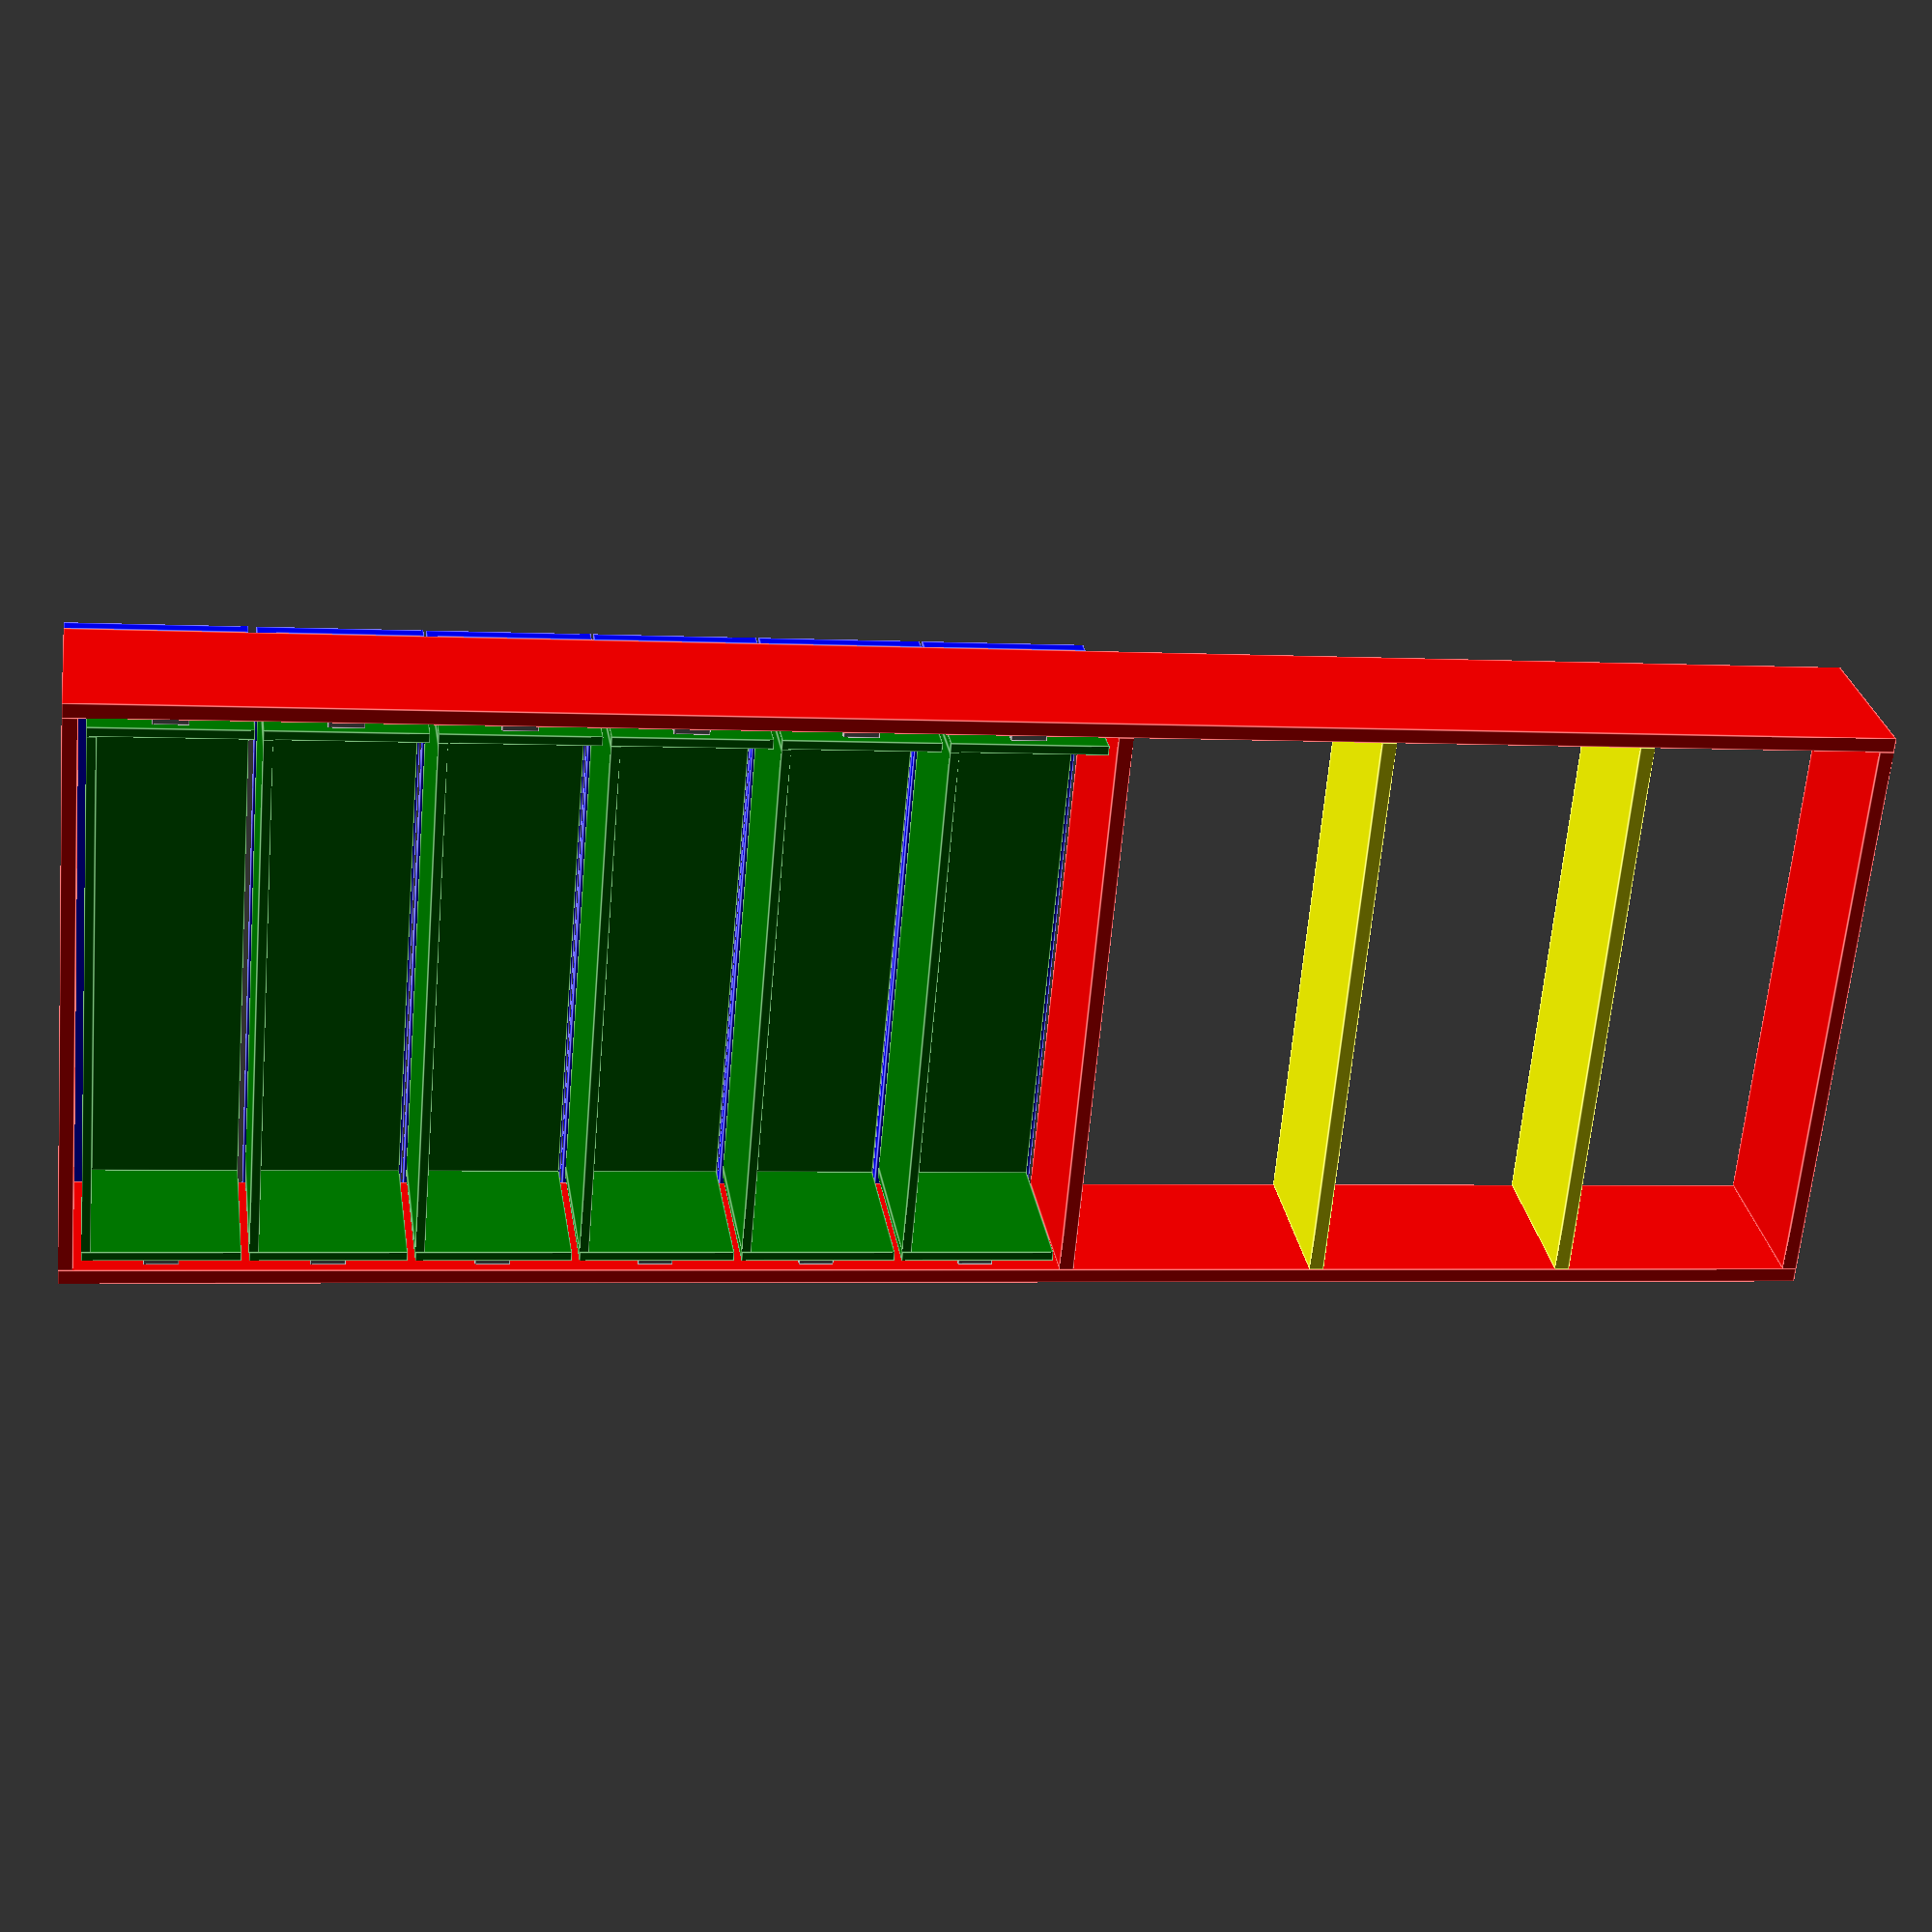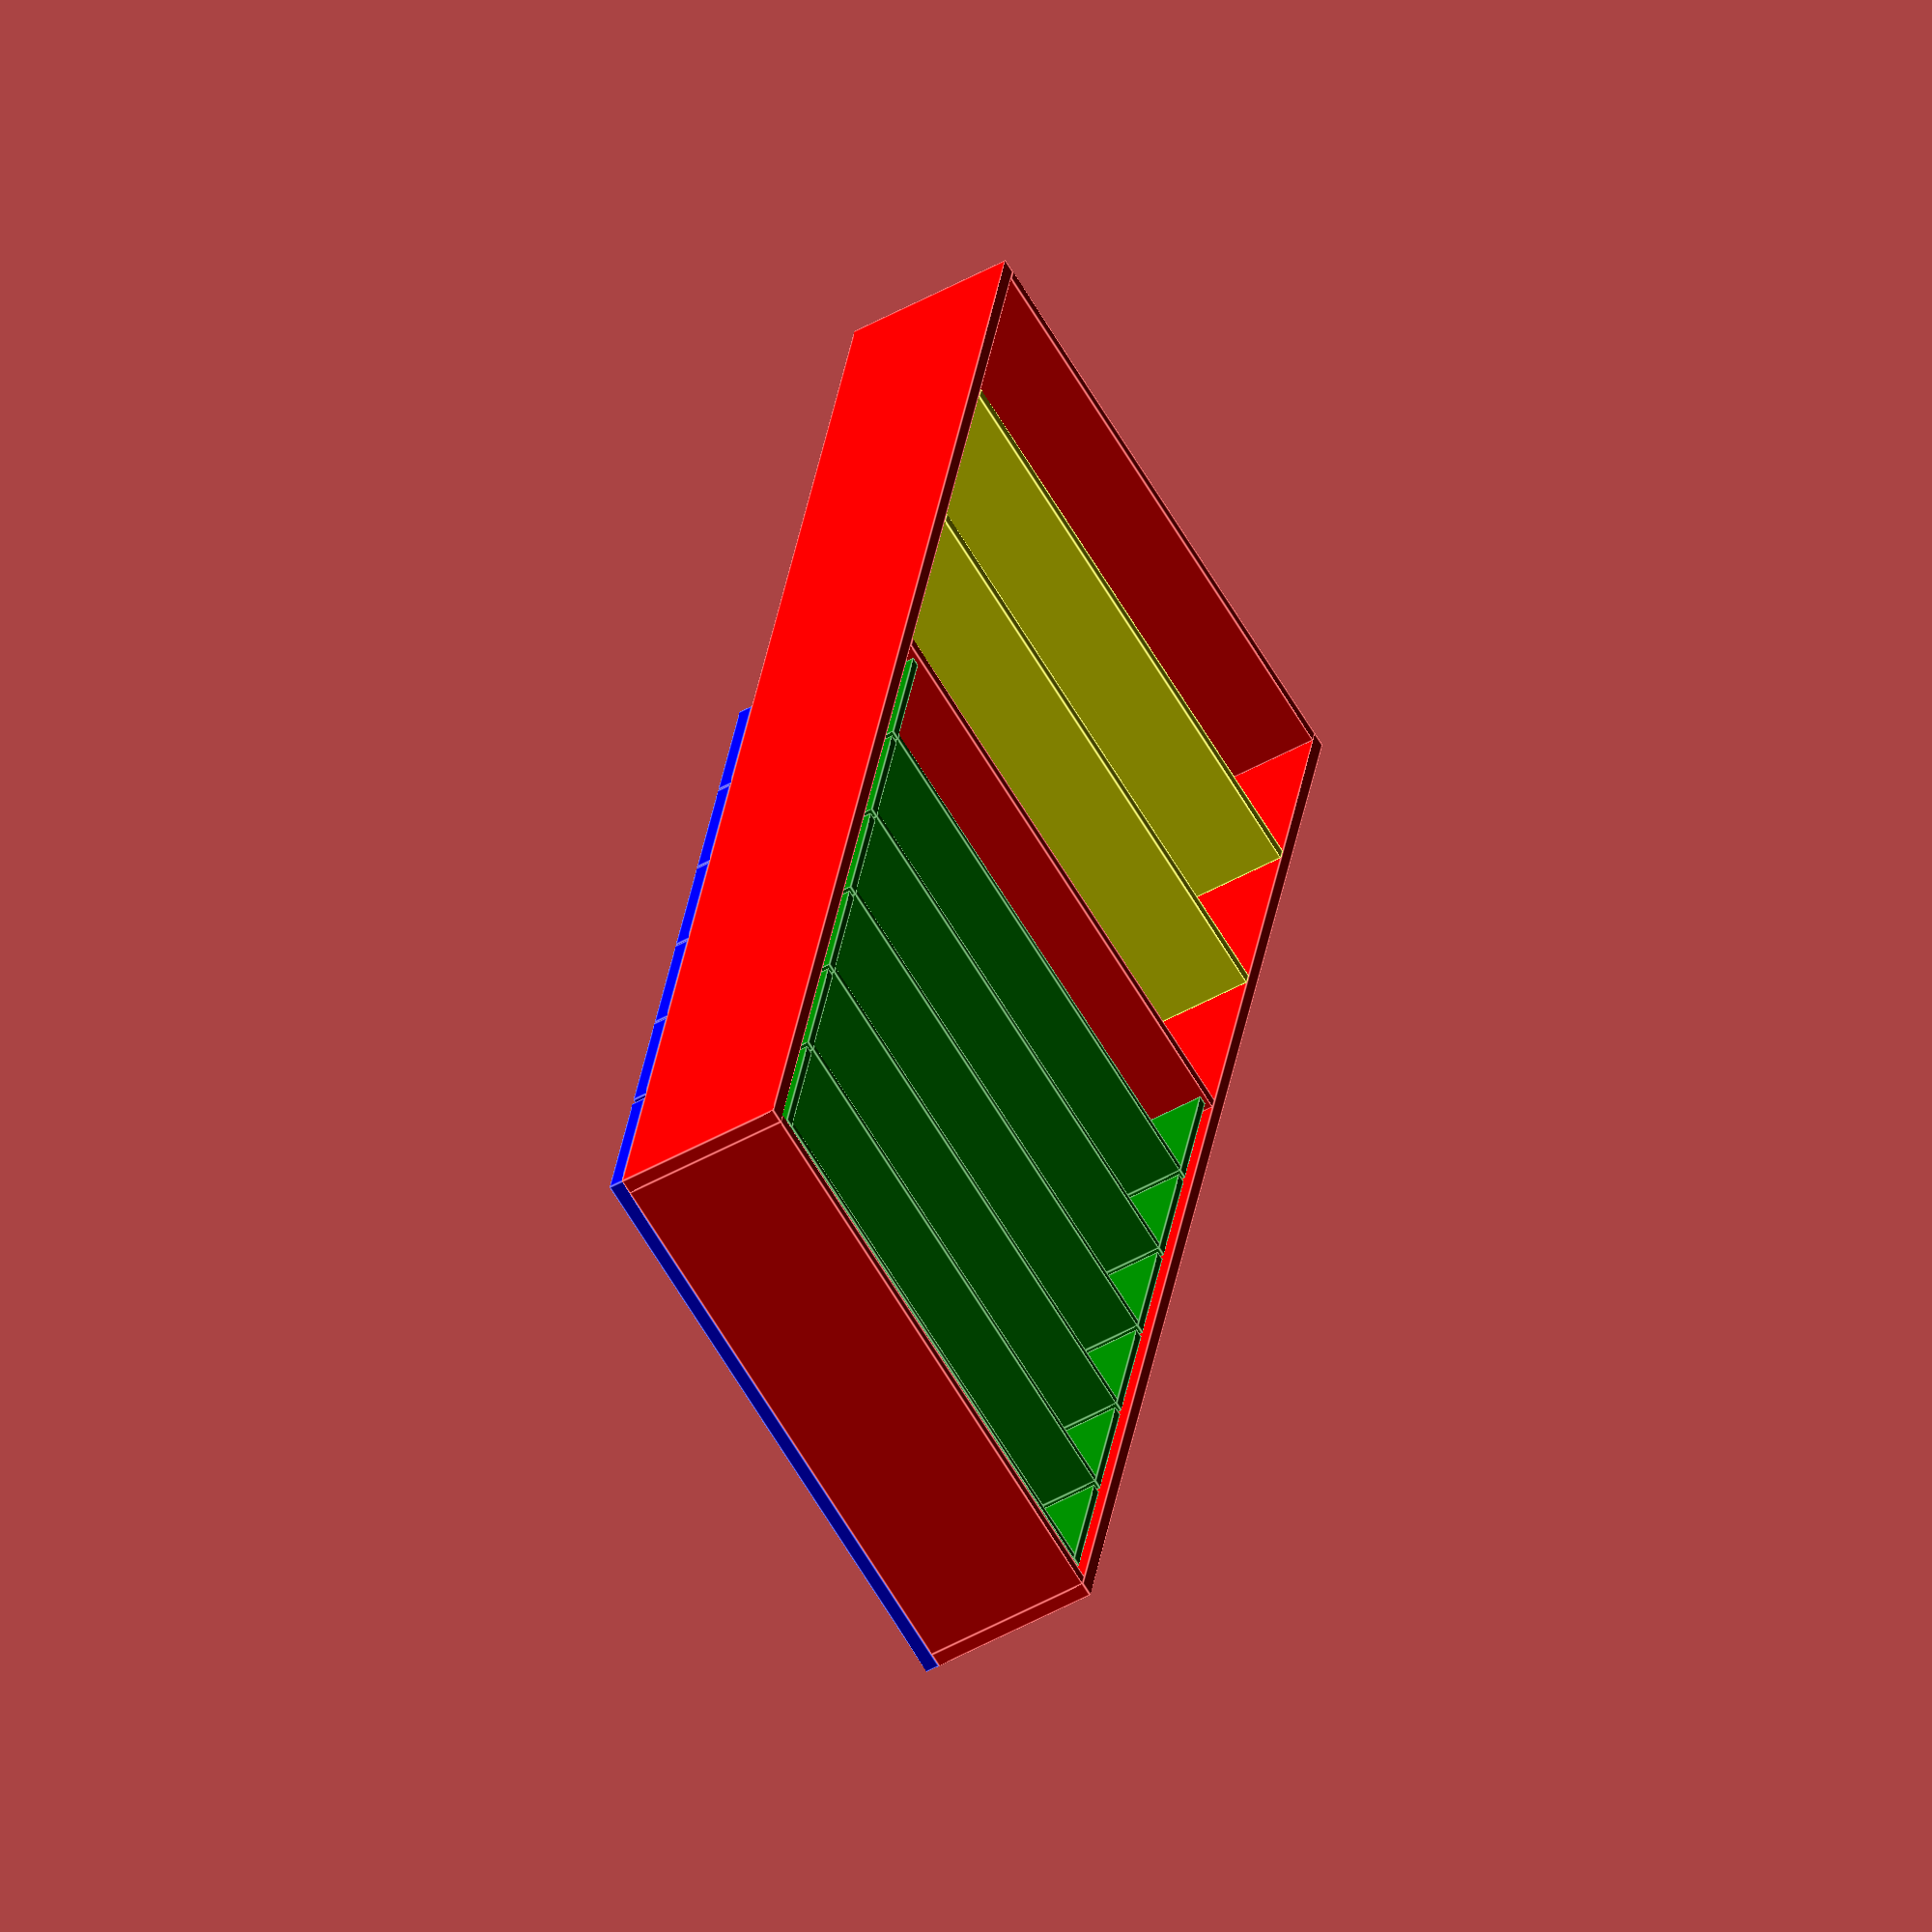
<openscad>
// Debugging flags
show_corpus = true;
show_drawers = true;
show_fronts = true;
show_slides = true;
show_shelves = true;

// Parameters

// Corpus
H = 2300;
W = 800;
D = 230;

// Melanine material thickness
T1 = 19;
T2 = 12;

// Shelves
Pw = W - 2*T1;
Ph = D;

// Slides
Sw = 200;
Sh = 45;
Sd = 13;

// Drawers
Dh = 200;
DBh = Dh - T2;
Dd = D - 5;
Dw = Pw - 2*Sd;
DBw = Dw - 2*T2;
Doffset = 10;
Doffset2 = 10;

// Drawer Fronts
Gap = 3;
Overhang = 3;
Fw = W;
Fh0 = Dh + Doffset - Gap;
F1h = T1 + Fh0;
Fh = Fh0;
F6h = Fh + Overhang;

// Colors
color_corpus = "Red";
color_drawers = "Green";
color_fronts = "Blue";
color_shelves = "Yellow";
color_slides = "Gray";
color_joinery = "Black";

module confirmat_hole() {
    cylinder(h=T1, r=2.5, $fn=16);
}

module dowel_hole() {
    cylinder(h=10, r=3, $fn=16);
}

module corpus_side(name="side") {
    color(color_corpus)
    cube([T1, D, H]);
}

module corpus_plate(width) {
     color(color_corpus)
    cube([width, D, T1]);
}

module corpus() {
    // Left side
    translate([0, 0, 0])
    corpus_side();

    // Right side
    translate([W - T1, 0, 0])
    corpus_side();

    // Bottom plate
    translate([T1, 0, 0])
    corpus_plate(W - 2*T1);

    // Top plate
    translate([T1, 0, H - T1])
    corpus_plate(W - 2*T1);

    // Middle plate
    translate([T1, 0, 6 * (Dh + Doffset2) + Doffset + T1])
    corpus_plate(W - 2*T1);
}

module drawer_side() {
    color(color_drawers)
    cube([T2, Dd, Dh]);
}

module drawer_back() {
    color(color_drawers)
    cube([DBw, T2, DBh]);
}

module drawer_bottom() {
    color(color_drawers)
    cube([DBw, Dd, T2]);
}

module drawer() {
    // Bottom
    translate([T2, 0, 0])
    drawer_bottom();

    // Left side
    translate([0, 0, 0])
    drawer_side();

    // Right side
    translate([DBw + T2, 0, 0])
    drawer_side();

    // Back
    translate([T2, Dd - T2, T2])
    drawer_back();
}

module drawer_front(height) {
    color(color_fronts)
    cube([Fw, T1, height]);
}

module slide() {
    color(color_slides)
    cube([Sd, Sw, Sh]);
}

module shelf() {
    color(color_shelves)
    cube([Pw, Ph, T1]);
}

module draw_corpus() {
    if (show_corpus) {
        corpus();
    }
}

module draw_drawers() {
    if (show_drawers) {
        for (i = [0:5]) {
            z = i * (Dh + Doffset2) + Doffset + T1;
            // Drawer box
            translate([T1 + Sd, (D - Dd) / 2, z])
            drawer();
        }
    }
}

module draw_slides() {
    if (show_slides) {
        for (i = [0:5]) {
            z = i * (Dh + Doffset2) + Doffset + T1;
            // Slides
            translate([T1, (D - Sw) / 2, z + (Dh - Sh) / 2])
            slide();
            translate([W - T1 - Sd, (D - Sw) / 2, z + (Dh - Sh) / 2])
            slide();
        }
    }
}

module draw_fronts() {
    if (show_fronts) {
        for (i = [0:5]) {
            z = i * (Dh + Doffset2) + Doffset + T1;
            // Drawer front
            if (i == 0) {
                translate([0, D, 0])
                drawer_front(F1h);
            } else if (i == 5) {
                translate([0, D, z - Overhang])
                drawer_front(F6h);
            } else {
                translate([0, D, z - Overhang])
                drawer_front(Fh);
            }
        }
    }
}

module draw_shelves() {
    if (show_shelves) {
        middle_plate_z = 6 * (Dh + Doffset2) + Doffset + T1;
        shelf_spacing = (H - middle_plate_z - 3*T1) / 3;

        for (i = [0:1]) {
            z = middle_plate_z + (i + 1) * (shelf_spacing + T1);
            translate([T1, 0, z])
            shelf();
        }
    }
}

// Assembly
draw_corpus();
draw_drawers();
draw_slides();
draw_fronts();
draw_shelves();

</openscad>
<views>
elev=3.3 azim=60.0 roll=259.8 proj=p view=edges
elev=151.2 azim=301.1 roll=352.5 proj=o view=edges
</views>
